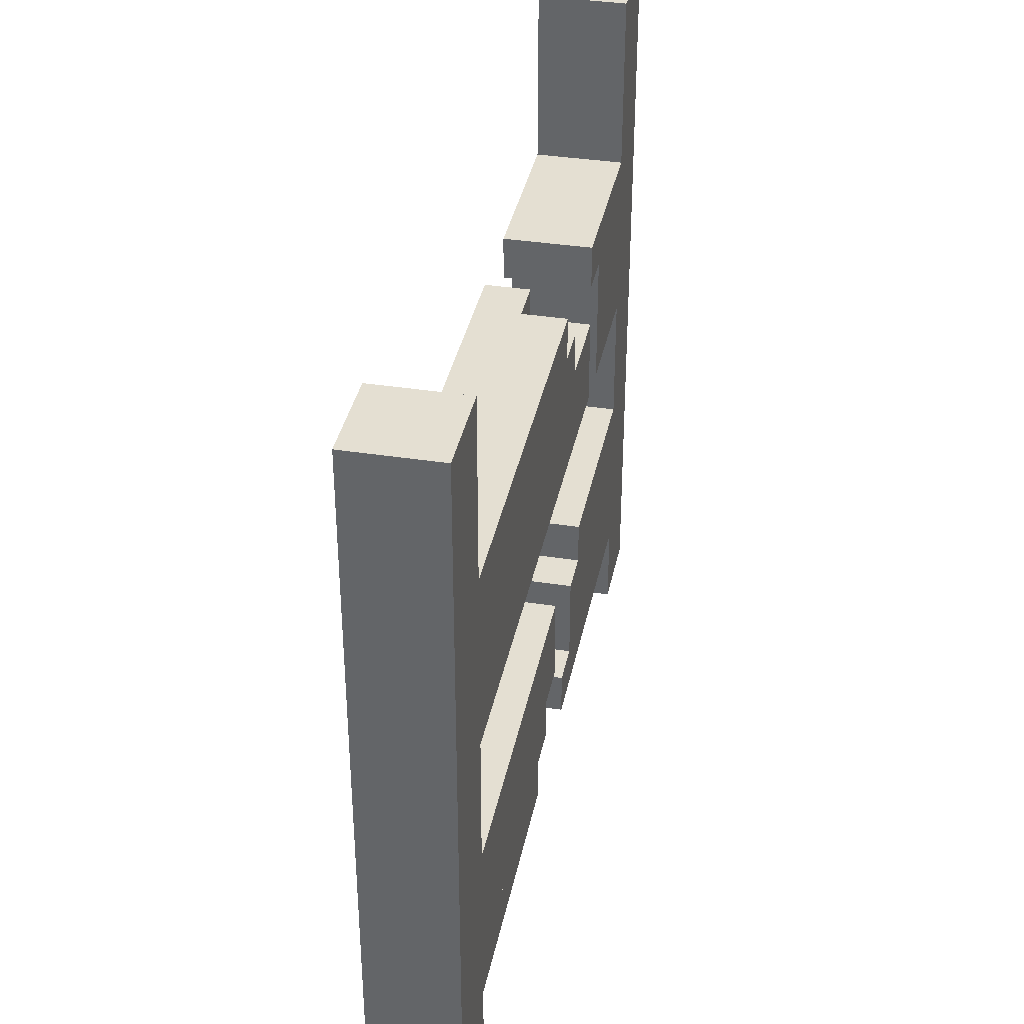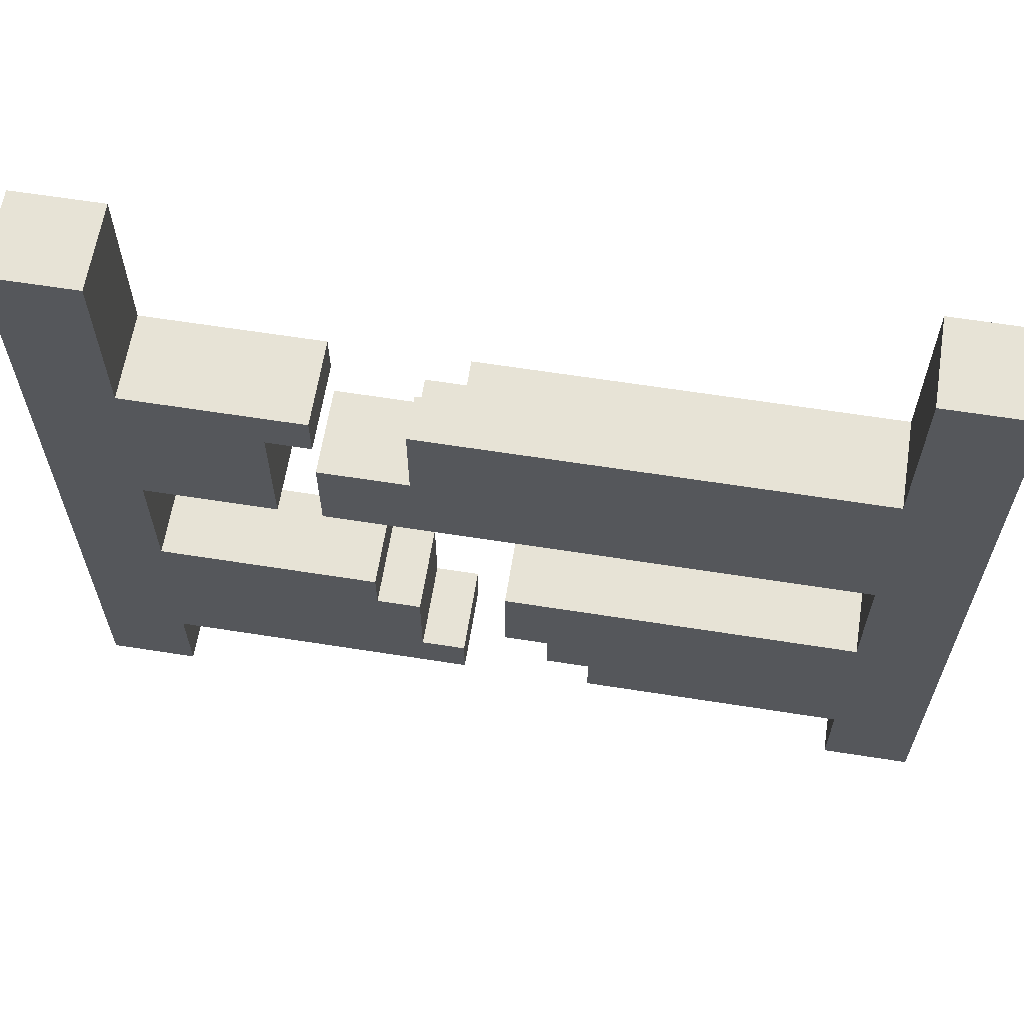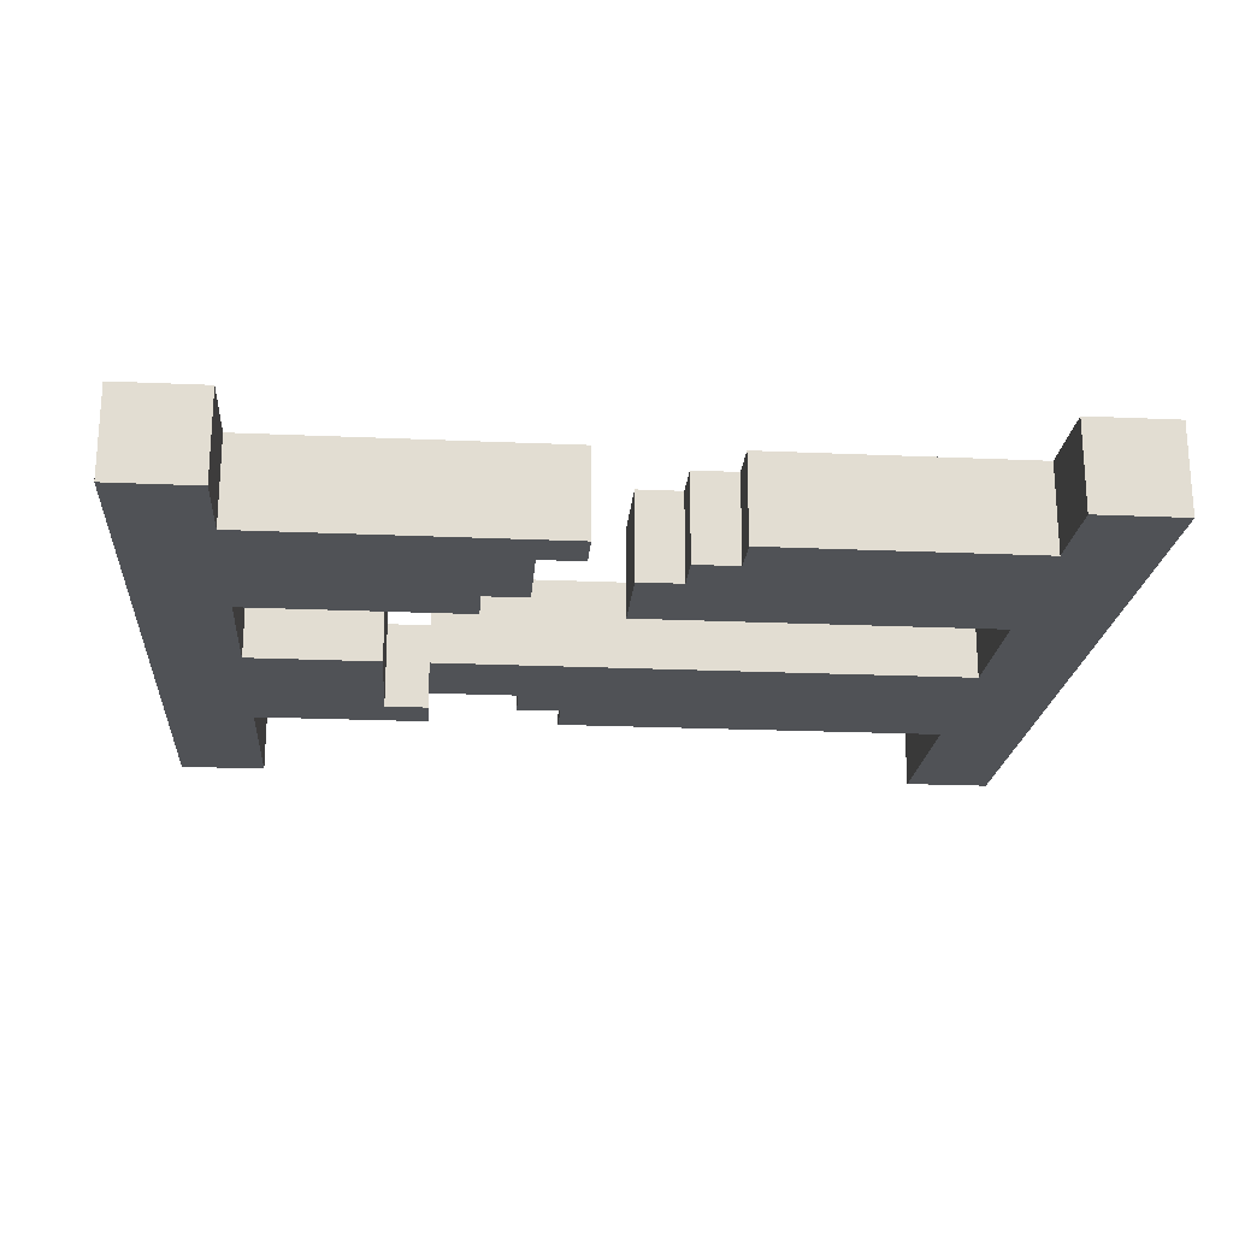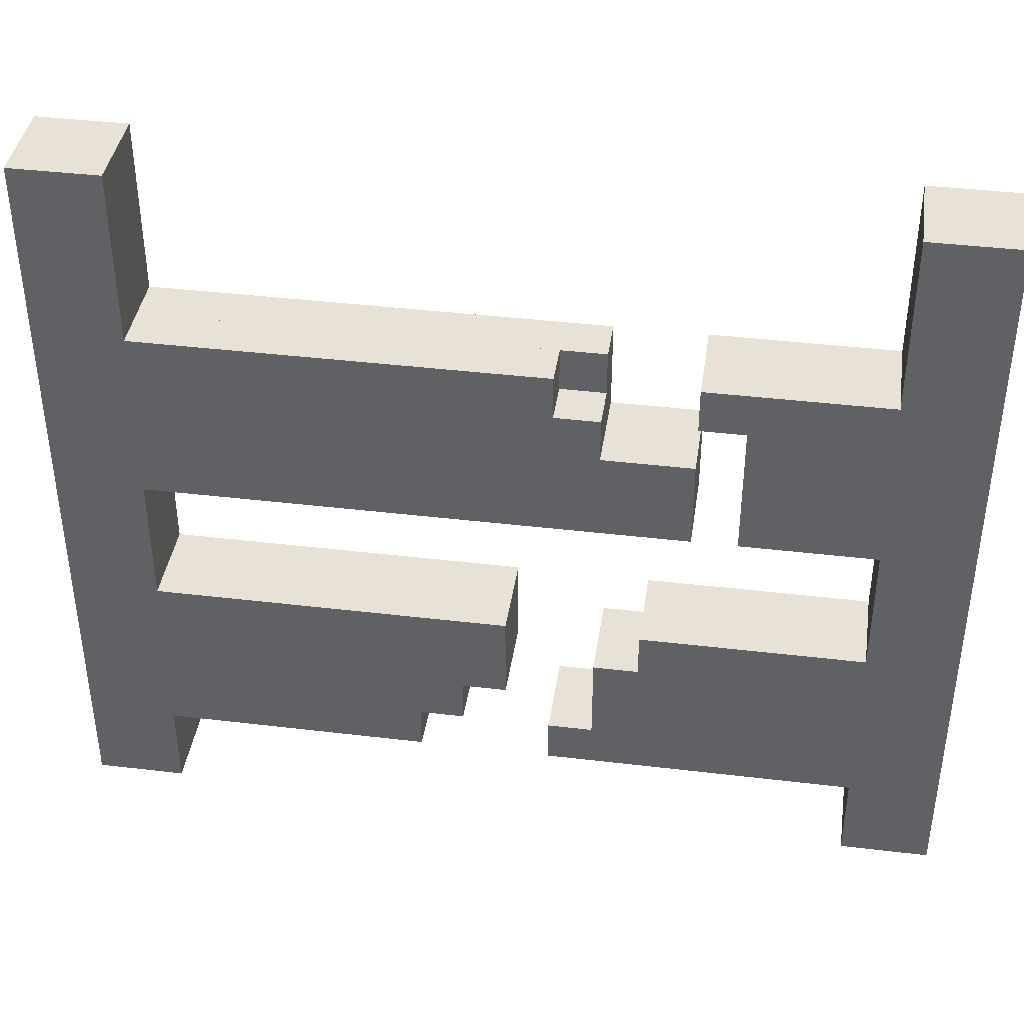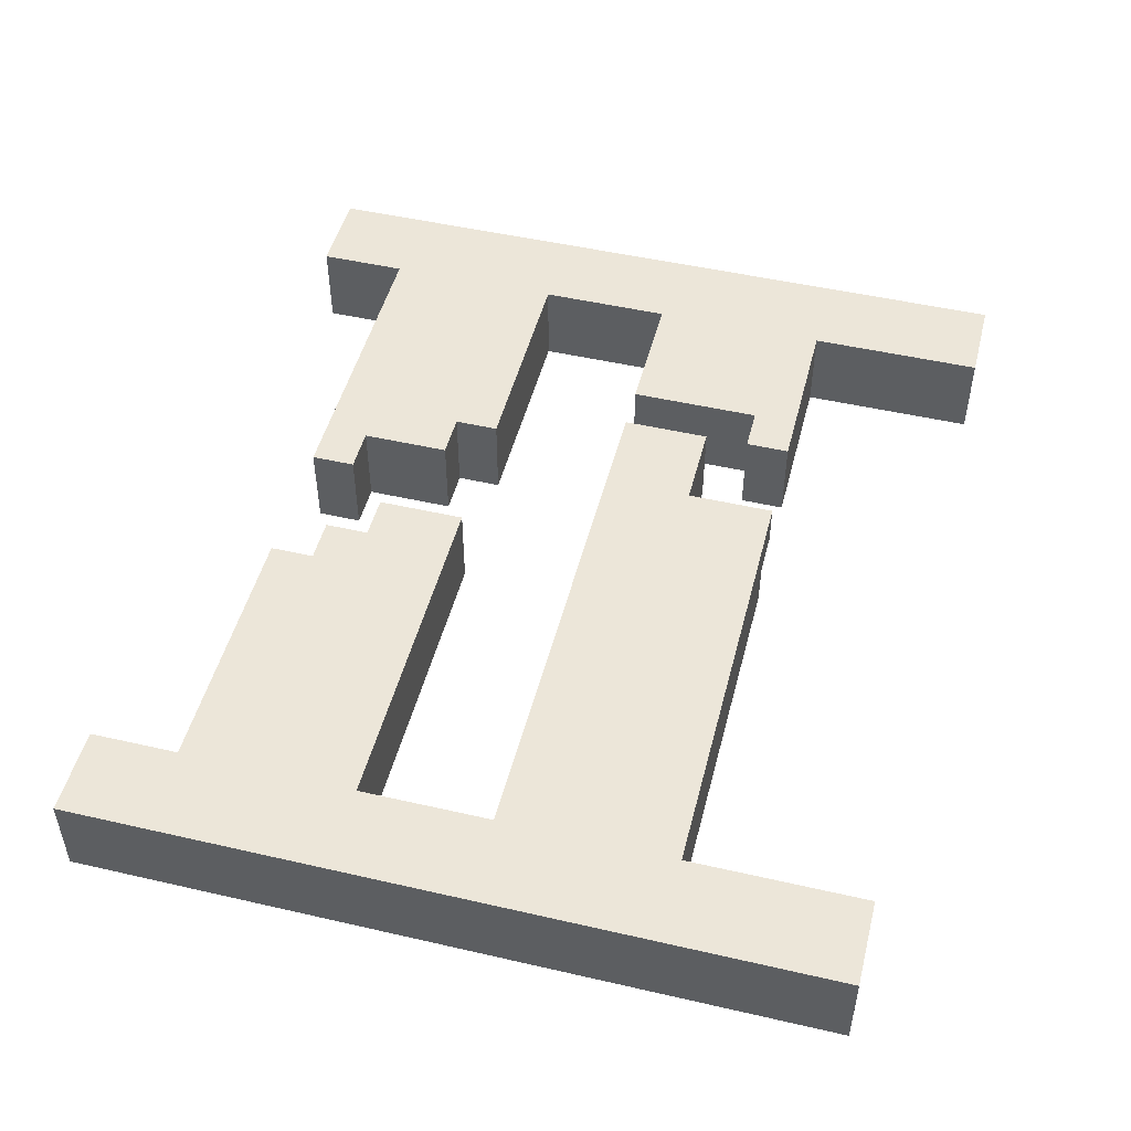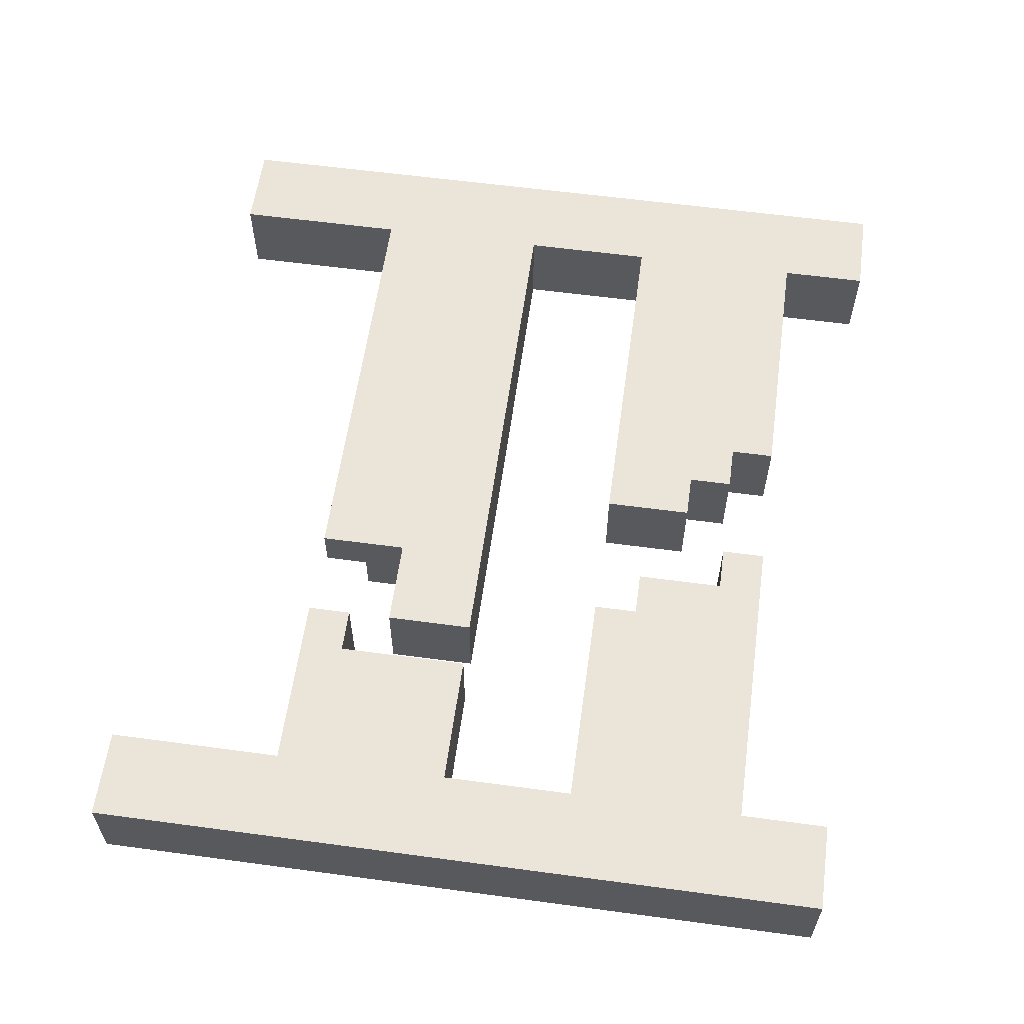
<metadata>
{"format":"obj","ext":"obj","renderer":"f3d","projection":"perspective","resolution":1024,"background":"white","views":[{"elev":36.9,"azim":101.4,"up":"+Y"},{"elev":62.7,"azim":9.1,"up":"+Y"},{"elev":-21.0,"azim":-4.6,"up":"+Z"},{"elev":40.2,"azim":-171.6,"up":"+Y"},{"elev":49.1,"azim":104.3,"up":"+Z"},{"elev":59.3,"azim":-82.1,"up":"+Z"}]}
</metadata>
<code>
v -5 12 -1
v -5 9 -1
v -10 9 -1
v -10 12 -1
v -8 9 -1
v -8 6 -1
v -10 6 -1
v -8 17 -1
v -8 13 -1
v -10 13 -1
v -10 17 -1
v 10 9 -1
v 10 6 -1
v 8 6 -1
v 8 9 -1
v 10 17 -1
v 10 13 -1
v 8 13 -1
v 8 17 -1
v 10 11 -1
v -4 9 -1
v -4 11 -1
v 10 4 -1
v 0 4 -1
v 0 6 -1
v -2 5 -1
v -2 3 -1
v -10 3 -1
v -10 5 -1
v -8 2 -1
v -8 0 -1
v -10 0 -1
v -10 2 -1
v 10 2 -1
v 10 0 -1
v 8 0 -1
v 8 2 -1
v -1 3 -1
v -1 2 -1
v 10 12 -1
v -2 11 -1
v -2 12 -1
v -1 12 -1
v -1 13 -1
v 10 3 -1
v 1 3 -1
v 1 4 -1
v -3 6 -1
v -3 5 -1
v -4 13 -1
v -4 12 -1
v 2 2 -1
v 2 3 -1
v -1 13 0
v -1 12 0
v -2 12 0
v -2 13 0
v -10 12 1
v -10 9 1
v -5 9 1
v -5 12 1
v -10 6 1
v -8 6 1
v -8 9 1
v -10 17 1
v -10 13 1
v -8 13 1
v -8 17 1
v 8 9 1
v 8 6 1
v 10 6 1
v 10 9 1
v 8 17 1
v 8 13 1
v 10 13 1
v 10 17 1
v -4 11 1
v -4 9 1
v 10 11 1
v -2 13 1
v -2 11 1
v 0 6 1
v 0 4 1
v 10 4 1
v -10 5 1
v -10 3 1
v -2 3 1
v -2 5 1
v -10 2 1
v -10 0 1
v -8 0 1
v -8 2 1
v 8 2 1
v 8 0 1
v 10 0 1
v 10 2 1
v -1 2 1
v -1 3 1
v 1 4 1
v 1 3 1
v 10 3 1
v -3 5 1
v -3 6 1
v -4 12 1
v -4 13 1
v 2 3 1
v 2 2 1
v -2 12 1
v 8 13 0
g
f 1 2 3 4
f 5 6 7 3
f 8 9 10 11
f 12 13 14 15
f 16 17 18 19
f 20 12 21 22
f 13 23 24 25
f 26 27 28 29
f 30 31 32 33
f 34 35 36 37
f 38 39 33 28
f 40 20 41 42
f 17 40 43 44
f 23 45 46 47
f 48 49 29 7
f 50 51 4 10
f 45 34 52 53
f 54 55 56 57
f 58 59 60 61
f 59 62 63 64
f 65 66 67 68
f 69 70 71 72
f 73 74 75 76
f 77 78 72 79
f 80 81 79 75
f 82 83 84 71
f 85 86 87 88
f 89 90 91 92
f 93 94 95 96
f 86 89 97 98
f 99 100 101 84
f 62 85 102 103
f 66 58 104 105
f 106 107 96 101
f 11 32 90 65
f 15 14 70 69
f 19 18 74 73
f 22 21 78 77
f 25 24 83 82
f 37 36 94 93
f 42 41 81 108
f 47 46 100 99
f 53 52 107 106
f 44 43 55 54
f 57 56 108 80
f 76 95 35 16
f 64 63 6 5
f 68 67 9 8
f 61 60 2 1
f 92 91 31 30
f 88 87 27 26
f 105 104 51 50
f 103 102 49 48
f 98 97 39 38
f 6 63 103 48
f 25 82 70 14
f 9 67 105 50
f 11 65 68 8
f 22 77 81 41
f 19 73 76 16
f 49 102 88 26
f 27 87 98 38
f 44 54 109 18
f 57 80 74 109
f 42 56 55 43
f 78 21 15 69
f 92 30 39 97
f 107 52 37 93
f 64 5 2 60
f 90 32 31 91
f 94 36 35 95
f 61 1 51 104
f 83 24 47 99
f 100 46 53 106

</code>
